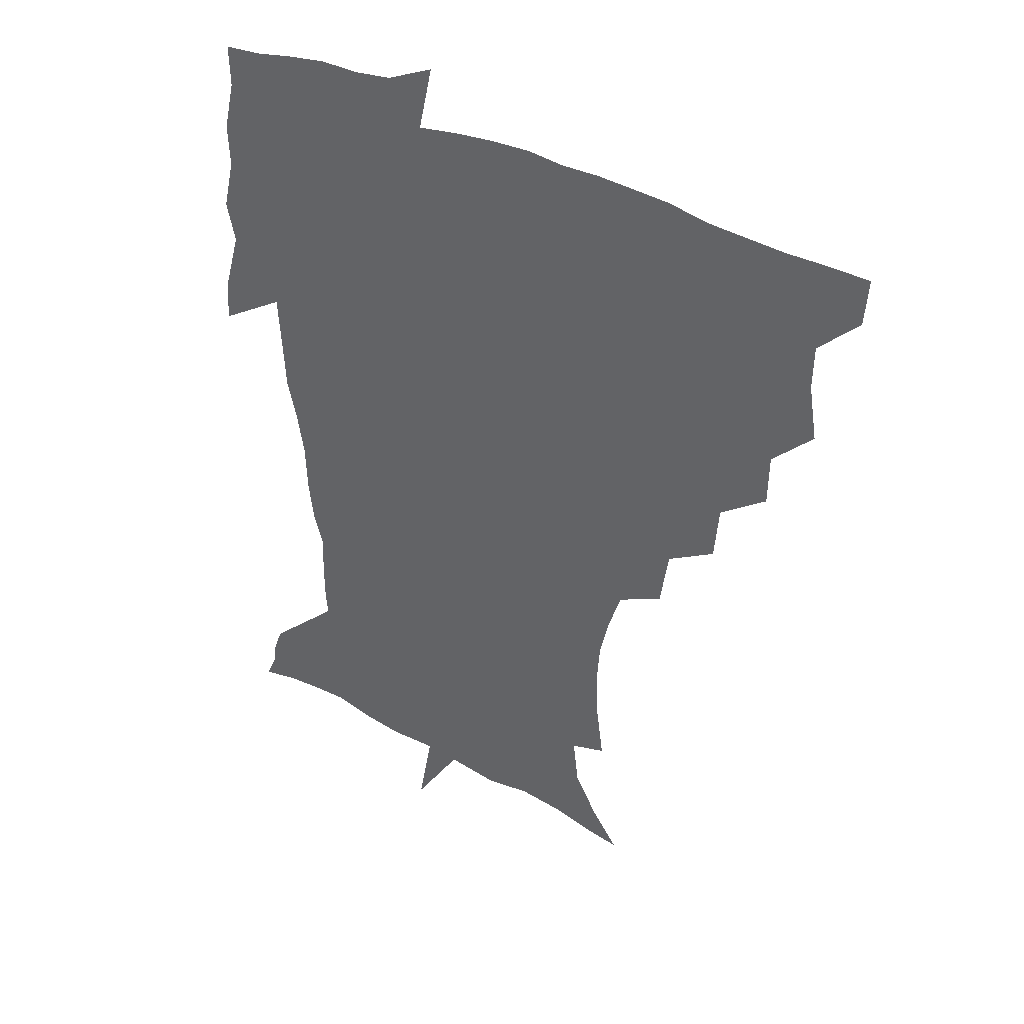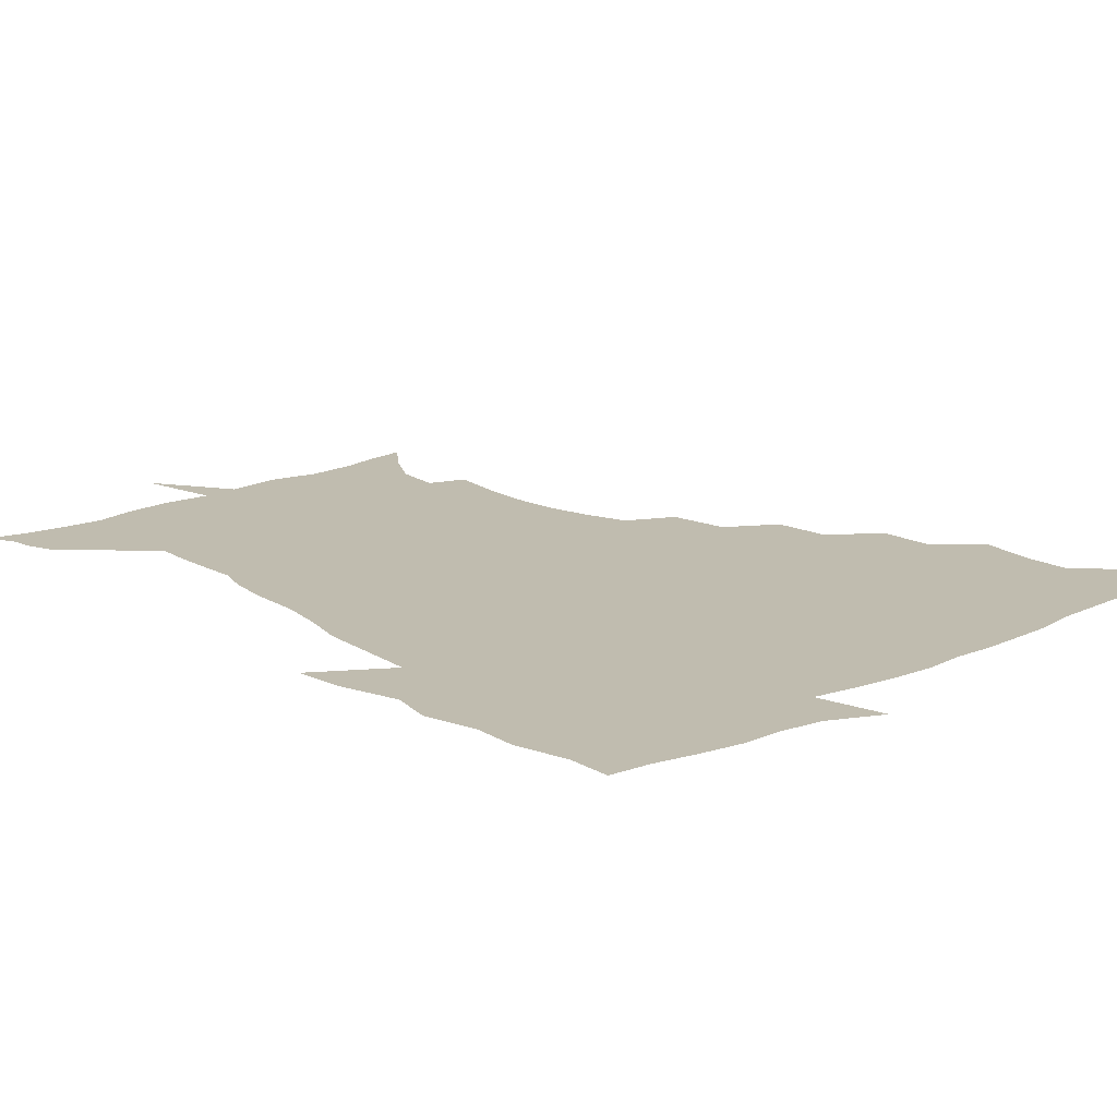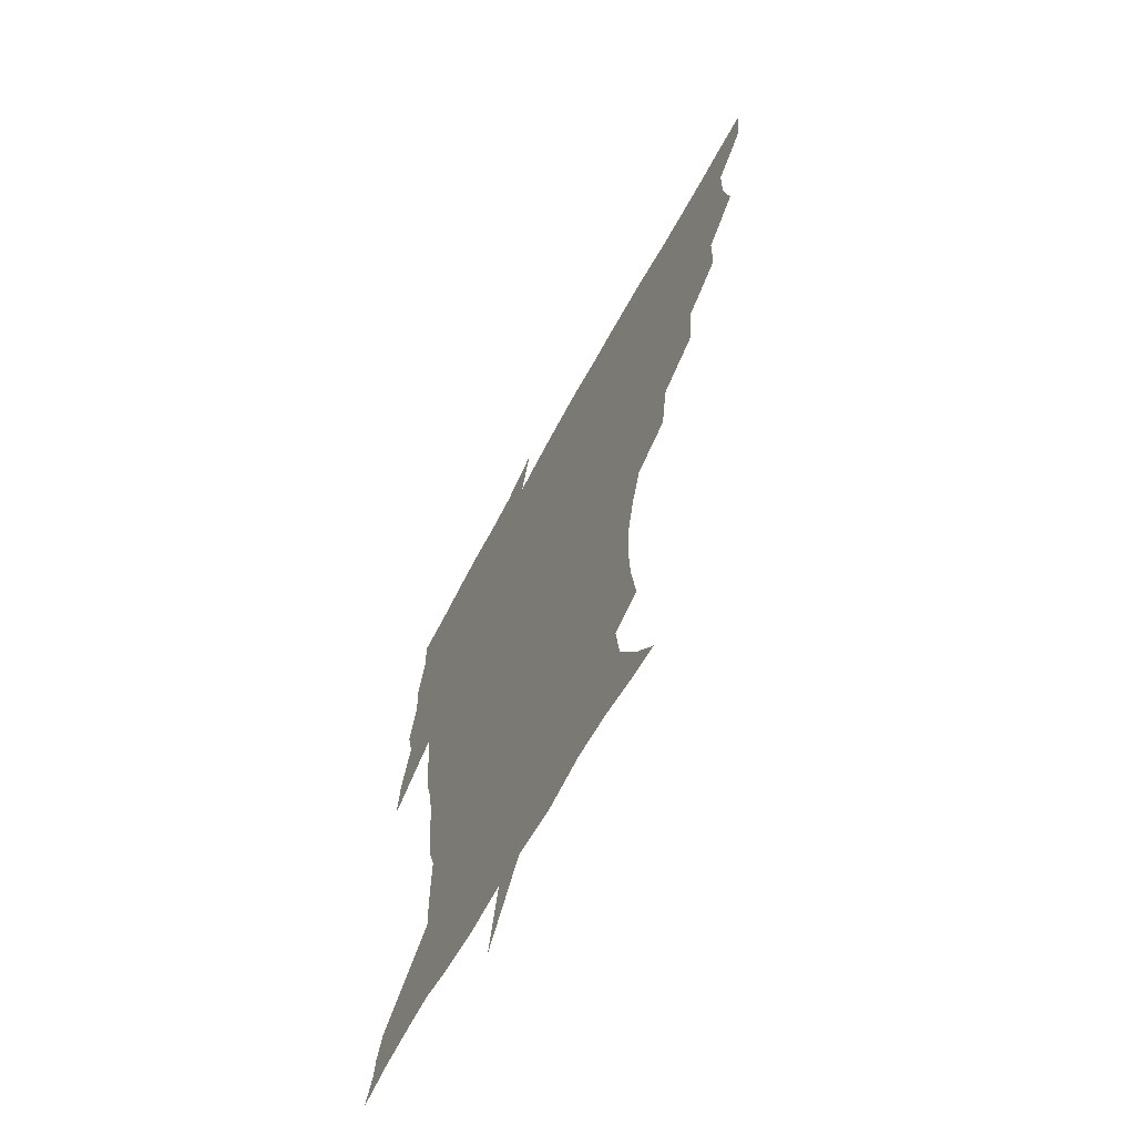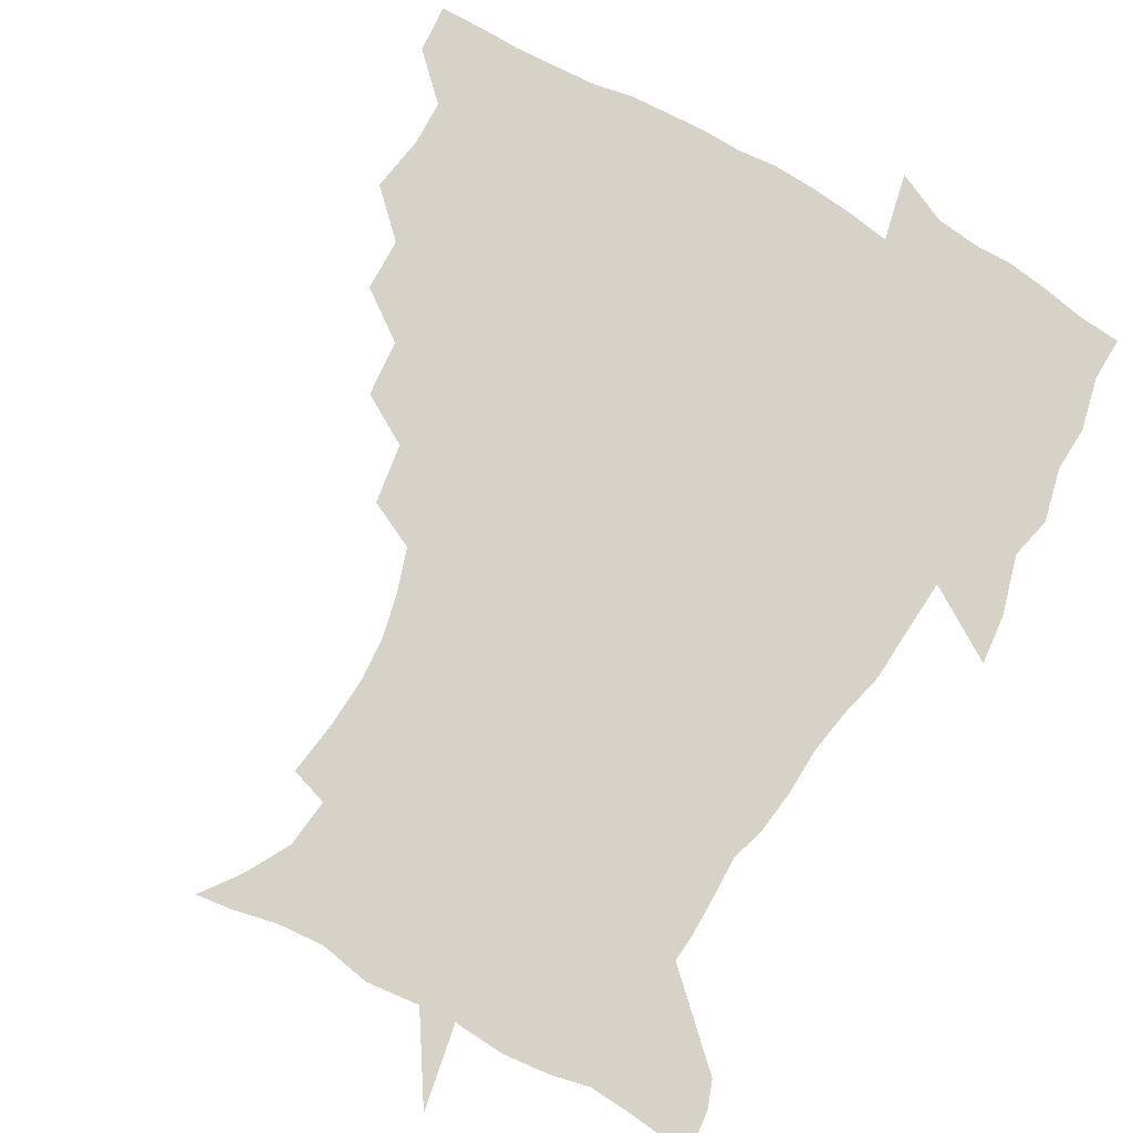
<metadata>
{"format":"obj","ext":"obj","renderer":"f3d","projection":"perspective","resolution":1024,"background":"white","views":[{"elev":38.4,"azim":-146.1,"up":"+Y"},{"elev":16.3,"azim":138.6,"up":"+Z"},{"elev":-65.9,"azim":-118.5,"up":"+Y"},{"elev":77.6,"azim":29.5,"up":"+Z"}]}
</metadata>
<code>
v 452.3 449.1 0
v 450.9 466.4 0
v 465 397.3 0
v 468.2 417.5 0
v 467.9 433.7 0
v 467.7 449 0
v 466.2 466.5 0
v 481.1 362.9 0
v 480.8 381.8 0
v 484.8 403.5 0
v 484.2 419.3 0
v 483.5 434.8 0
v 482.5 450.4 0
v 481.9 466.2 0
v 500.9 329.5 0
v 499.1 349.8 0
v 500.7 372.1 0
v 501.7 390.5 0
v 501 405.9 0
v 500.2 420.7 0
v 499.6 435.4 0
v 498.9 449.8 0
v 497.1 466.9 0
v 522.5 297.1 0
v 519.2 318.6 0
v 518.2 341.3 0
v 516.4 358.1 0
v 517.6 378 0
v 515.9 391.6 0
v 515.7 407.1 0
v 515 421.7 0
v 514.2 436.1 0
v 513.3 450.6 0
v 512 467.7 0
v 545.7 203.5 0
v 548.5 223.7 0
v 549.4 241.2 0
v 548.2 258 0
v 544.7 273.2 0
v 539.6 288.7 0
v 536.1 309.1 0
v 533.8 327.9 0
v 533.2 347.5 0
v 531.9 363 0
v 531.6 379 0
v 531.1 393.7 0
v 530.3 408 0
v 529.7 422.3 0
v 528.8 436.9 0
v 527.8 451.9 0
v 526.7 470.3 0
v 538.2 151.7 0
v 548.5 165.8 0
v 557.3 181.6 0
v 559.3 199 0
v 559.7 217.1 0
v 560.4 234.5 0
v 559.6 250.4 0
v 557.5 265.1 0
v 554.5 279.8 0
v 551.4 297.7 0
v 549.1 315.1 0
v 547.8 333.4 0
v 546.8 348.8 0
v 546.2 365.3 0
v 546.7 381.7 0
v 545.5 394.9 0
v 546 409.4 0
v 544.6 423.1 0
v 543.9 437.1 0
v 542.5 453.1 0
v 541 471.1 0
v 551.1 153.3 0
v 564.7 173 0
v 569.1 189.1 0
v 571.2 208.2 0
v 570.6 222.1 0
v 571.3 241.8 0
v 570.3 257.7 0
v 568.9 274.4 0
v 565.7 285.8 0
v 563.7 303.2 0
v 562.3 320.3 0
v 561.2 334.9 0
v 561.2 353.2 0
v 560.4 367.4 0
v 560.3 382.4 0
v 559.2 395.1 0
v 559.9 409.9 0
v 559.1 423.4 0
v 558.4 437.4 0
v 557.4 452.6 0
v 555.2 471.7 0
v 566.8 156.8 0
v 577.9 176.6 0
v 581.9 196.2 0
v 582.5 212.8 0
v 582.5 229.6 0
v 582.2 245.8 0
v 581.2 261.7 0
v 579.9 277.3 0
v 577.9 291.2 0
v 576.4 307.4 0
v 575.1 320 0
v 574.9 338.8 0
v 574.5 354.1 0
v 573.9 367.6 0
v 574 383.2 0
v 574.1 396.9 0
v 573.8 410.3 0
v 573 424 0
v 572.8 437.6 0
v 572.2 451.7 0
v 569.6 471.2 0
v 583.8 158.1 0
v 591.9 180.2 0
v 593.6 197.6 0
v 593.9 214.2 0
v 593.6 229.2 0
v 592.8 247.3 0
v 592.3 262.8 0
v 591.6 279.9 0
v 590.1 293.4 0
v 588.9 307.7 0
v 588.3 323.1 0
v 588.1 341.1 0
v 588 356 0
v 587.9 369.3 0
v 587.7 382.8 0
v 588 397.4 0
v 587.7 410.8 0
v 587.9 424.2 0
v 587.5 437.7 0
v 586.1 452.9 0
v 583.6 472.4 0
v 601.9 154.8 0
v 605.2 179.6 0
v 605.7 199.9 0
v 605.5 216 0
v 605.2 232.8 0
v 604.6 245.7 0
v 603.4 263 0
v 603.2 281.8 0
v 602.4 295.3 0
v 601.6 309.5 0
v 601.4 326.1 0
v 601.3 341.4 0
v 601.3 354.8 0
v 601.3 369.6 0
v 601.7 384.3 0
v 601.8 397.8 0
v 601.9 411.1 0
v 602.1 424.6 0
v 601.5 438.6 0
v 600.2 454.1 0
v 598.2 471.6 0
v 621.2 156.9 0
v 618.6 182.7 0
v 617.7 201 0
v 617.1 219.3 0
v 616.7 233.9 0
v 616.3 248.4 0
v 615.5 262 0
v 614.6 281.9 0
v 614.5 296.5 0
v 614.4 311.3 0
v 614.2 326.6 0
v 614.2 342.3 0
v 614.4 355.1 0
v 614.9 371.6 0
v 615 384.5 0
v 615.5 398.9 0
v 615.9 411.5 0
v 616.3 424.6 0
v 616 438.7 0
v 615.1 453.7 0
v 613.6 470 0
v 640 127.4 0
v 634.3 157.9 0
v 632 180.6 0
v 629.8 201 0
v 628.5 218.5 0
v 627.9 235.1 0
v 627.7 250.1 0
v 627.3 263.8 0
v 626.5 282.1 0
v 626.6 296 0
v 626.6 313.1 0
v 627.1 326.5 0
v 627.3 341.1 0
v 627.6 356.2 0
v 627.7 371.8 0
v 628.3 384.3 0
v 628.7 397.9 0
v 629.3 411.5 0
v 629.7 424.7 0
v 630.8 438 0
v 631.2 451.5 0
v 630.1 467.3 0
v 624.7 491.9 0
v 652.8 156.7 0
v 645.3 181.7 0
v 642.2 200 0
v 640.4 216.6 0
v 639.1 233.4 0
v 638.8 249.8 0
v 638.8 264 0
v 638.3 281 0
v 639.1 294.5 0
v 639.5 309.6 0
v 640.1 324.2 0
v 640.7 338.7 0
v 640.6 355.6 0
v 640.9 370.2 0
v 641.6 383.6 0
v 642.4 396.4 0
v 642.7 411.3 0
v 643.5 424.1 0
v 644.5 438.1 0
v 644.8 451.5 0
v 644.8 465.8 0
v 643.2 483.2 0
v 669.4 158.5 0
v 659.9 179.9 0
v 655.1 197.8 0
v 651.6 215.7 0
v 650.6 230.4 0
v 649.8 247.6 0
v 650.2 262 0
v 650.7 276.5 0
v 651.3 291.6 0
v 652.3 306.2 0
v 653.3 320.7 0
v 654 335.7 0
v 653.8 353.2 0
v 654.2 368.6 0
v 654.9 382.6 0
v 655.4 397.8 0
v 656 411.1 0
v 656.9 424.7 0
v 657.7 437.9 0
v 658.5 451 0
v 659 465 0
v 658.2 481.1 0
v 683.4 161.6 0
v 673.6 179.1 0
v 668.7 194.7 0
v 664.1 211.5 0
v 661.7 227.3 0
v 661.2 242.9 0
v 661.8 256.8 0
v 662.6 271.5 0
v 663.8 286.3 0
v 664.7 301.8 0
v 665.1 319.2 0
v 666.7 333.7 0
v 668.4 348.2 0
v 668.3 365.1 0
v 667.9 382.2 0
v 668.4 396.6 0
v 669.1 410.2 0
v 669.7 424.4 0
v 670.8 437.4 0
v 671.9 450.6 0
v 673.1 463.9 0
v 672.7 481.1 0
v 697.8 160.7 0
v 687.9 176.5 0
v 684.6 188.5 0
v 676.9 207 0
v 673.7 220.8 0
v 673.4 234.9 0
v 673 250.7 0
v 674 265.1 0
v 676.7 277.9 0
v 677.1 295.4 0
v 679.1 310.6 0
v 681.4 325.5 0
v 682.9 342.1 0
v 682.7 360.7 0
v 681.9 378.7 0
v 682.6 393.3 0
v 682 409 0
v 682.9 422.6 0
v 683.4 436.8 0
v 685.1 449.6 0
v 686.7 462.8 0
v 687.9 478.8 0
v 711 159.3 0
v 703.6 172.3 0
v 699.7 183.2 0
v 696.2 194.7 0
v 687.6 211.3 0
v 688.4 220.5 0
v 688.5 234.4 0
v 688.2 250.7 0
v 691.8 262.4 0
v 693.9 277.8 0
v 694.6 296 0
v 697.4 312.2 0
v 701.3 327.9 0
v 702.4 347.1 0
v 703.7 366.6 0
v 699.7 386.3 0
v 698.1 403.3 0
v 696.2 420.3 0
v 696.9 434.4 0
v 697.7 448.3 0
v 700.6 461.4 0
v 703.2 475.7 0
v 725.8 155.9 0
v 721 166.5 0
v 720.3 173.9 0
v 716.7 183.7 0
v 730.1 350 0
v 728.4 367.7 0
v 722.4 389.1 0
v 725.8 404.2 0
v 721.3 423.5 0
v 722 439.6 0
v 717.7 458.5 0
v 718 474.3 0
v 721 496 0
f 5 6 1
f 1 6 2
f 6 7 2
f 9 10 3
f 3 10 4
f 10 11 4
f 4 11 5
f 11 12 5
f 5 12 6
f 12 13 6
f 6 13 7
f 13 14 7
f 16 17 8
f 8 17 9
f 17 18 9
f 9 18 10
f 18 19 10
f 10 19 11
f 19 20 11
f 11 20 12
f 20 21 12
f 12 21 13
f 21 22 13
f 13 22 14
f 22 23 14
f 25 26 15
f 15 26 16
f 26 27 16
f 16 27 17
f 27 28 17
f 17 28 18
f 28 29 18
f 18 29 19
f 29 30 19
f 19 30 20
f 30 31 20
f 20 31 21
f 31 32 21
f 21 32 22
f 32 33 22
f 22 33 23
f 33 34 23
f 40 41 24
f 24 41 25
f 41 42 25
f 25 42 26
f 42 43 26
f 26 43 27
f 43 44 27
f 27 44 28
f 44 45 28
f 28 45 29
f 45 46 29
f 29 46 30
f 46 47 30
f 30 47 31
f 47 48 31
f 31 48 32
f 48 49 32
f 32 49 33
f 49 50 33
f 33 50 34
f 50 51 34
f 55 56 35
f 35 56 36
f 56 57 36
f 36 57 37
f 57 58 37
f 37 58 38
f 58 59 38
f 38 59 39
f 59 60 39
f 39 60 40
f 60 61 40
f 40 61 41
f 61 62 41
f 41 62 42
f 62 63 42
f 42 63 43
f 63 64 43
f 43 64 44
f 64 65 44
f 44 65 45
f 65 66 45
f 45 66 46
f 66 67 46
f 46 67 47
f 67 68 47
f 47 68 48
f 68 69 48
f 48 69 49
f 69 70 49
f 49 70 50
f 70 71 50
f 50 71 51
f 71 72 51
f 52 73 53
f 73 74 53
f 53 74 54
f 74 75 54
f 54 75 55
f 75 76 55
f 55 76 56
f 76 77 56
f 56 77 57
f 77 78 57
f 57 78 58
f 78 79 58
f 58 79 59
f 79 80 59
f 59 80 60
f 80 81 60
f 60 81 61
f 81 82 61
f 61 82 62
f 82 83 62
f 62 83 63
f 83 84 63
f 63 84 64
f 84 85 64
f 64 85 65
f 85 86 65
f 65 86 66
f 86 87 66
f 66 87 67
f 87 88 67
f 67 88 68
f 88 89 68
f 68 89 69
f 89 90 69
f 69 90 70
f 90 91 70
f 70 91 71
f 91 92 71
f 71 92 72
f 92 93 72
f 73 94 74
f 94 95 74
f 74 95 75
f 95 96 75
f 75 96 76
f 96 97 76
f 76 97 77
f 97 98 77
f 77 98 78
f 98 99 78
f 78 99 79
f 99 100 79
f 79 100 80
f 100 101 80
f 80 101 81
f 101 102 81
f 81 102 82
f 102 103 82
f 82 103 83
f 103 104 83
f 83 104 84
f 104 105 84
f 84 105 85
f 105 106 85
f 85 106 86
f 106 107 86
f 86 107 87
f 107 108 87
f 87 108 88
f 108 109 88
f 88 109 89
f 109 110 89
f 89 110 90
f 110 111 90
f 90 111 91
f 111 112 91
f 91 112 92
f 112 113 92
f 92 113 93
f 113 114 93
f 94 115 95
f 115 116 95
f 95 116 96
f 116 117 96
f 96 117 97
f 117 118 97
f 97 118 98
f 118 119 98
f 98 119 99
f 119 120 99
f 99 120 100
f 120 121 100
f 100 121 101
f 121 122 101
f 101 122 102
f 122 123 102
f 102 123 103
f 123 124 103
f 103 124 104
f 124 125 104
f 104 125 105
f 125 126 105
f 105 126 106
f 126 127 106
f 106 127 107
f 127 128 107
f 107 128 108
f 128 129 108
f 108 129 109
f 129 130 109
f 109 130 110
f 130 131 110
f 110 131 111
f 131 132 111
f 111 132 112
f 132 133 112
f 112 133 113
f 133 134 113
f 113 134 114
f 134 135 114
f 115 136 116
f 136 137 116
f 116 137 117
f 137 138 117
f 117 138 118
f 138 139 118
f 118 139 119
f 139 140 119
f 119 140 120
f 140 141 120
f 120 141 121
f 141 142 121
f 121 142 122
f 142 143 122
f 122 143 123
f 143 144 123
f 123 144 124
f 144 145 124
f 124 145 125
f 145 146 125
f 125 146 126
f 146 147 126
f 126 147 127
f 147 148 127
f 127 148 128
f 148 149 128
f 128 149 129
f 149 150 129
f 129 150 130
f 150 151 130
f 130 151 131
f 151 152 131
f 131 152 132
f 152 153 132
f 132 153 133
f 153 154 133
f 133 154 134
f 154 155 134
f 134 155 135
f 155 156 135
f 136 157 137
f 157 158 137
f 137 158 138
f 158 159 138
f 138 159 139
f 159 160 139
f 139 160 140
f 160 161 140
f 140 161 141
f 161 162 141
f 141 162 142
f 162 163 142
f 142 163 143
f 163 164 143
f 143 164 144
f 164 165 144
f 144 165 145
f 165 166 145
f 145 166 146
f 166 167 146
f 146 167 147
f 167 168 147
f 147 168 148
f 168 169 148
f 148 169 149
f 169 170 149
f 149 170 150
f 170 171 150
f 150 171 151
f 171 172 151
f 151 172 152
f 172 173 152
f 152 173 153
f 173 174 153
f 153 174 154
f 174 175 154
f 154 175 155
f 175 176 155
f 155 176 156
f 176 177 156
f 178 179 157
f 157 179 158
f 179 180 158
f 158 180 159
f 180 181 159
f 159 181 160
f 181 182 160
f 160 182 161
f 182 183 161
f 161 183 162
f 183 184 162
f 162 184 163
f 184 185 163
f 163 185 164
f 185 186 164
f 164 186 165
f 186 187 165
f 165 187 166
f 187 188 166
f 166 188 167
f 188 189 167
f 167 189 168
f 189 190 168
f 168 190 169
f 190 191 169
f 169 191 170
f 191 192 170
f 170 192 171
f 192 193 171
f 171 193 172
f 193 194 172
f 172 194 173
f 194 195 173
f 173 195 174
f 195 196 174
f 174 196 175
f 196 197 175
f 175 197 176
f 197 198 176
f 176 198 177
f 198 199 177
f 179 201 180
f 201 202 180
f 180 202 181
f 202 203 181
f 181 203 182
f 203 204 182
f 182 204 183
f 204 205 183
f 183 205 184
f 205 206 184
f 184 206 185
f 206 207 185
f 185 207 186
f 207 208 186
f 186 208 187
f 208 209 187
f 187 209 188
f 209 210 188
f 188 210 189
f 210 211 189
f 189 211 190
f 211 212 190
f 190 212 191
f 212 213 191
f 191 213 192
f 213 214 192
f 192 214 193
f 214 215 193
f 193 215 194
f 215 216 194
f 194 216 195
f 216 217 195
f 195 217 196
f 217 218 196
f 196 218 197
f 218 219 197
f 197 219 198
f 219 220 198
f 198 220 199
f 220 221 199
f 199 221 200
f 221 222 200
f 201 223 202
f 223 224 202
f 202 224 203
f 224 225 203
f 203 225 204
f 225 226 204
f 204 226 205
f 226 227 205
f 205 227 206
f 227 228 206
f 206 228 207
f 228 229 207
f 207 229 208
f 229 230 208
f 208 230 209
f 230 231 209
f 209 231 210
f 231 232 210
f 210 232 211
f 232 233 211
f 211 233 212
f 233 234 212
f 212 234 213
f 234 235 213
f 213 235 214
f 235 236 214
f 214 236 215
f 236 237 215
f 215 237 216
f 237 238 216
f 216 238 217
f 238 239 217
f 217 239 218
f 239 240 218
f 218 240 219
f 240 241 219
f 219 241 220
f 241 242 220
f 220 242 221
f 242 243 221
f 221 243 222
f 243 244 222
f 223 245 224
f 245 246 224
f 224 246 225
f 246 247 225
f 225 247 226
f 247 248 226
f 226 248 227
f 248 249 227
f 227 249 228
f 249 250 228
f 228 250 229
f 250 251 229
f 229 251 230
f 251 252 230
f 230 252 231
f 252 253 231
f 231 253 232
f 253 254 232
f 232 254 233
f 254 255 233
f 233 255 234
f 255 256 234
f 234 256 235
f 256 257 235
f 235 257 236
f 257 258 236
f 236 258 237
f 258 259 237
f 237 259 238
f 259 260 238
f 238 260 239
f 260 261 239
f 239 261 240
f 261 262 240
f 240 262 241
f 262 263 241
f 241 263 242
f 263 264 242
f 242 264 243
f 264 265 243
f 243 265 244
f 265 266 244
f 245 267 246
f 267 268 246
f 246 268 247
f 268 269 247
f 247 269 248
f 269 270 248
f 248 270 249
f 270 271 249
f 249 271 250
f 271 272 250
f 250 272 251
f 272 273 251
f 251 273 252
f 273 274 252
f 252 274 253
f 274 275 253
f 253 275 254
f 275 276 254
f 254 276 255
f 276 277 255
f 255 277 256
f 277 278 256
f 256 278 257
f 278 279 257
f 257 279 258
f 279 280 258
f 258 280 259
f 280 281 259
f 259 281 260
f 281 282 260
f 260 282 261
f 282 283 261
f 261 283 262
f 283 284 262
f 262 284 263
f 284 285 263
f 263 285 264
f 285 286 264
f 264 286 265
f 286 287 265
f 265 287 266
f 287 288 266
f 267 289 268
f 289 290 268
f 268 290 269
f 290 291 269
f 269 291 270
f 291 292 270
f 270 292 271
f 292 293 271
f 271 293 272
f 293 294 272
f 272 294 273
f 294 295 273
f 273 295 274
f 295 296 274
f 274 296 275
f 296 297 275
f 275 297 276
f 297 298 276
f 276 298 277
f 298 299 277
f 277 299 278
f 299 300 278
f 278 300 279
f 300 301 279
f 279 301 280
f 301 302 280
f 280 302 281
f 302 303 281
f 281 303 282
f 303 304 282
f 282 304 283
f 304 305 283
f 283 305 284
f 305 306 284
f 284 306 285
f 306 307 285
f 285 307 286
f 307 308 286
f 286 308 287
f 308 309 287
f 287 309 288
f 309 310 288
f 289 311 290
f 311 312 290
f 290 312 291
f 312 313 291
f 291 313 292
f 313 314 292
f 292 314 293
f 303 315 304
f 315 316 304
f 304 316 305
f 316 317 305
f 305 317 306
f 317 318 306
f 306 318 307
f 318 319 307
f 307 319 308
f 319 320 308
f 308 320 309
f 320 321 309
f 309 321 310
f 321 322 310

</code>
